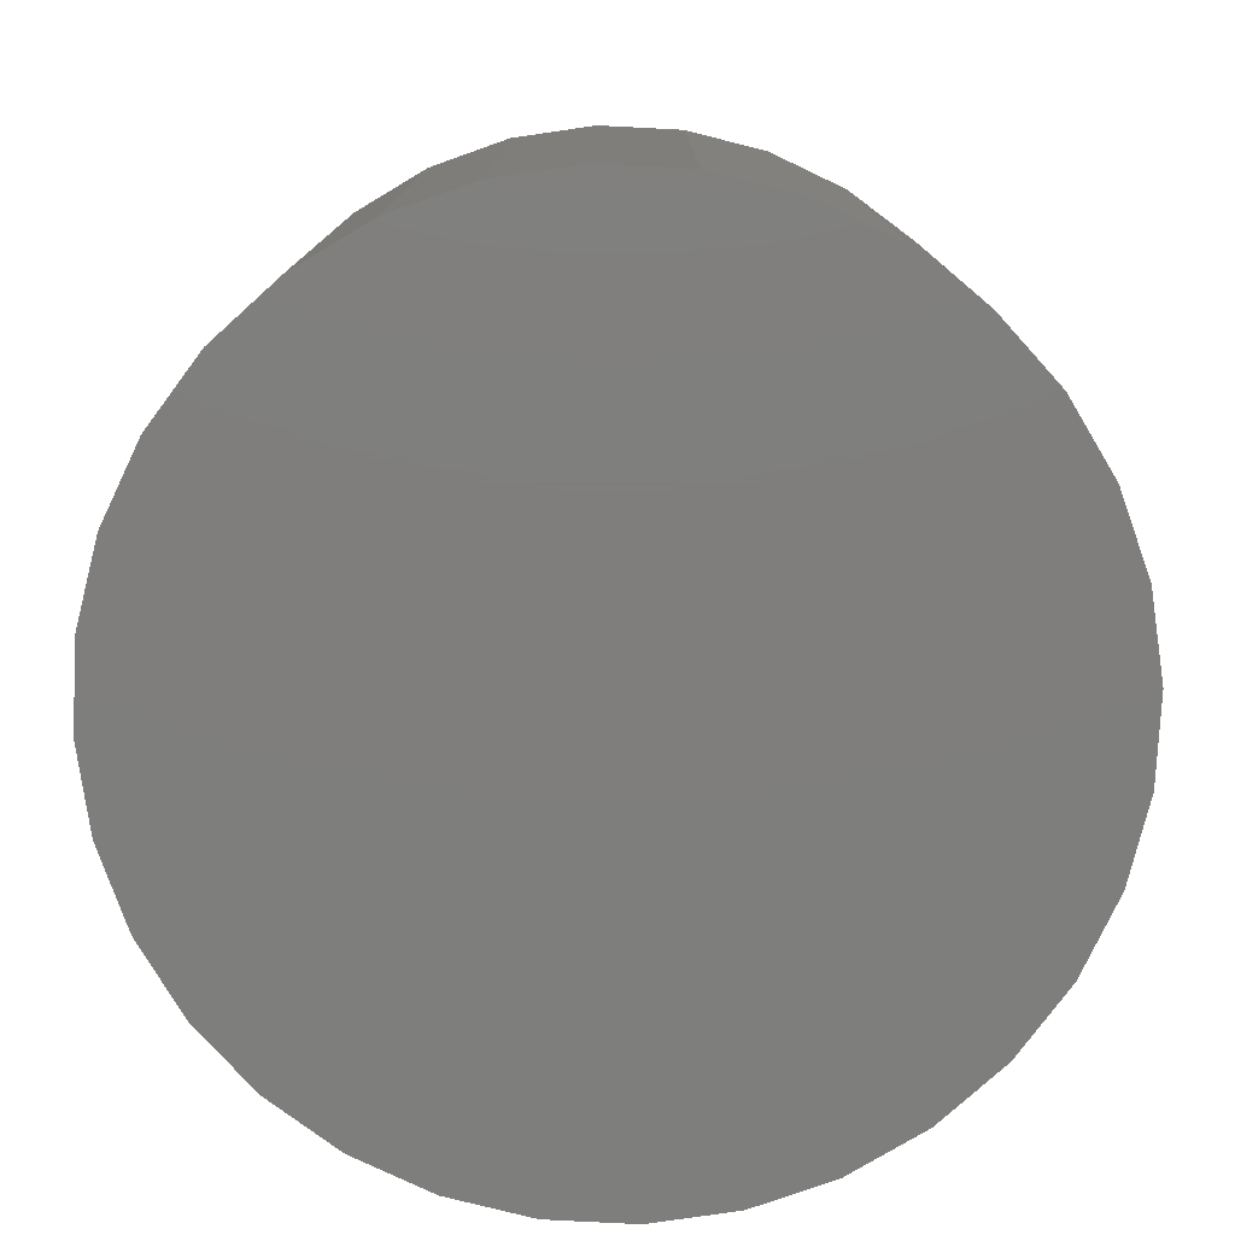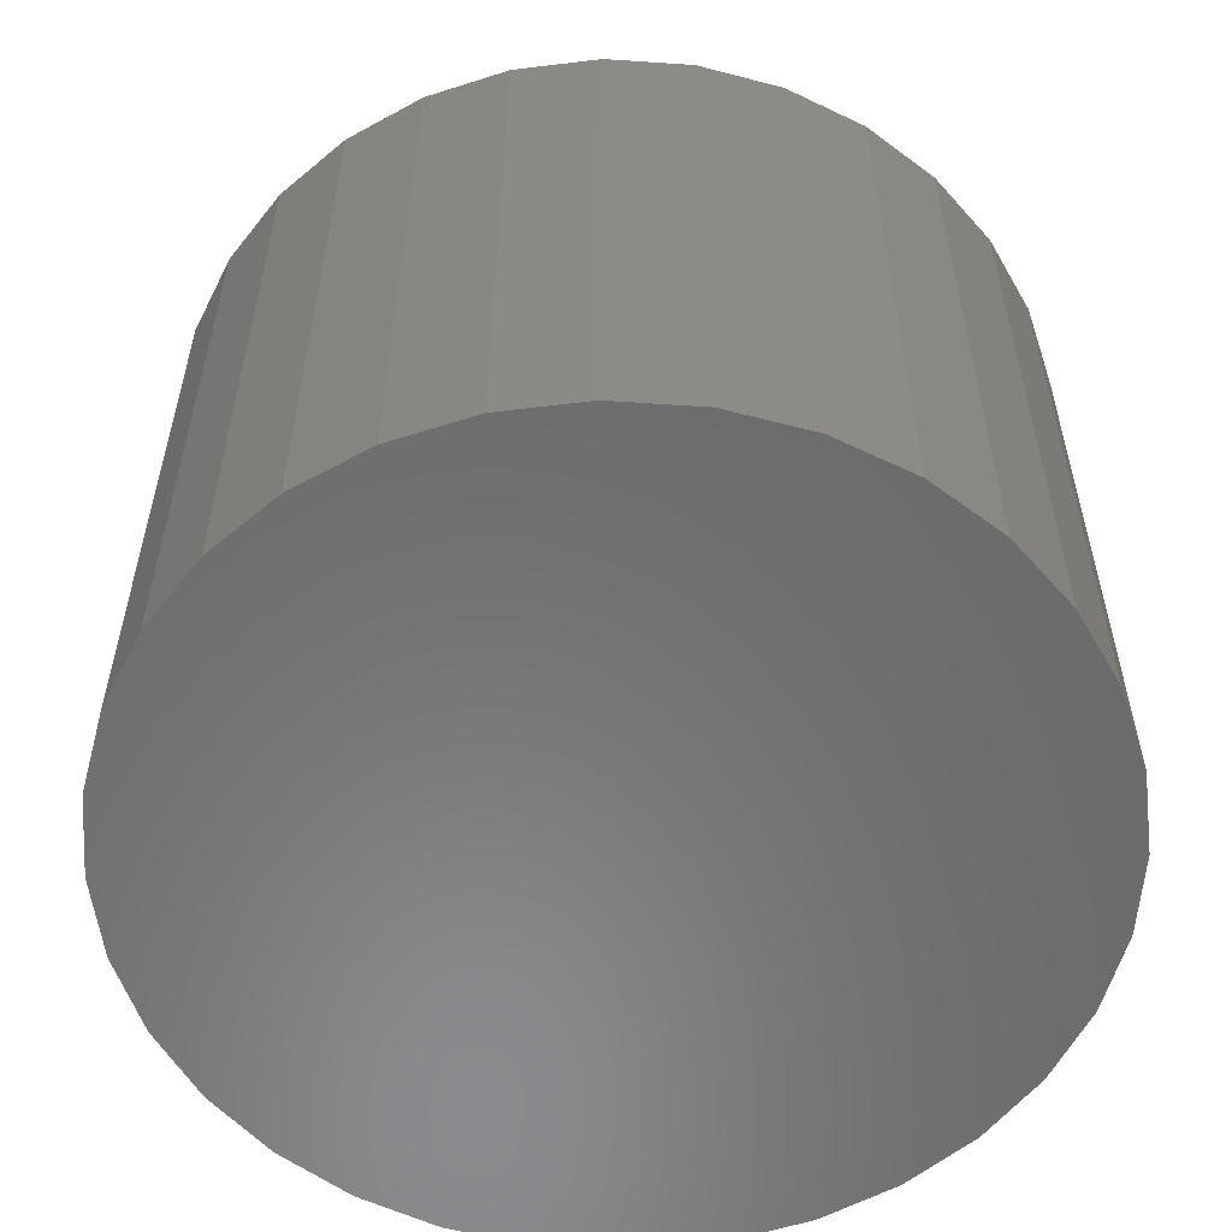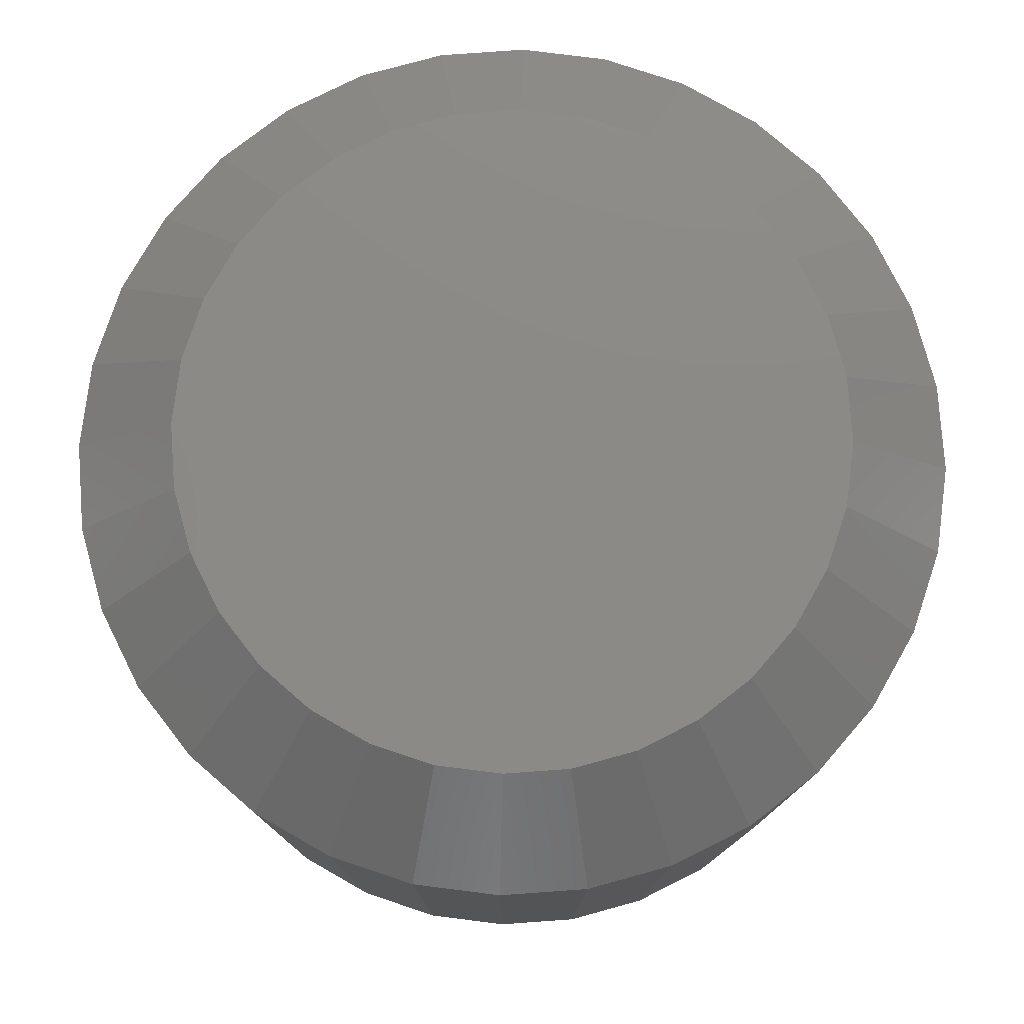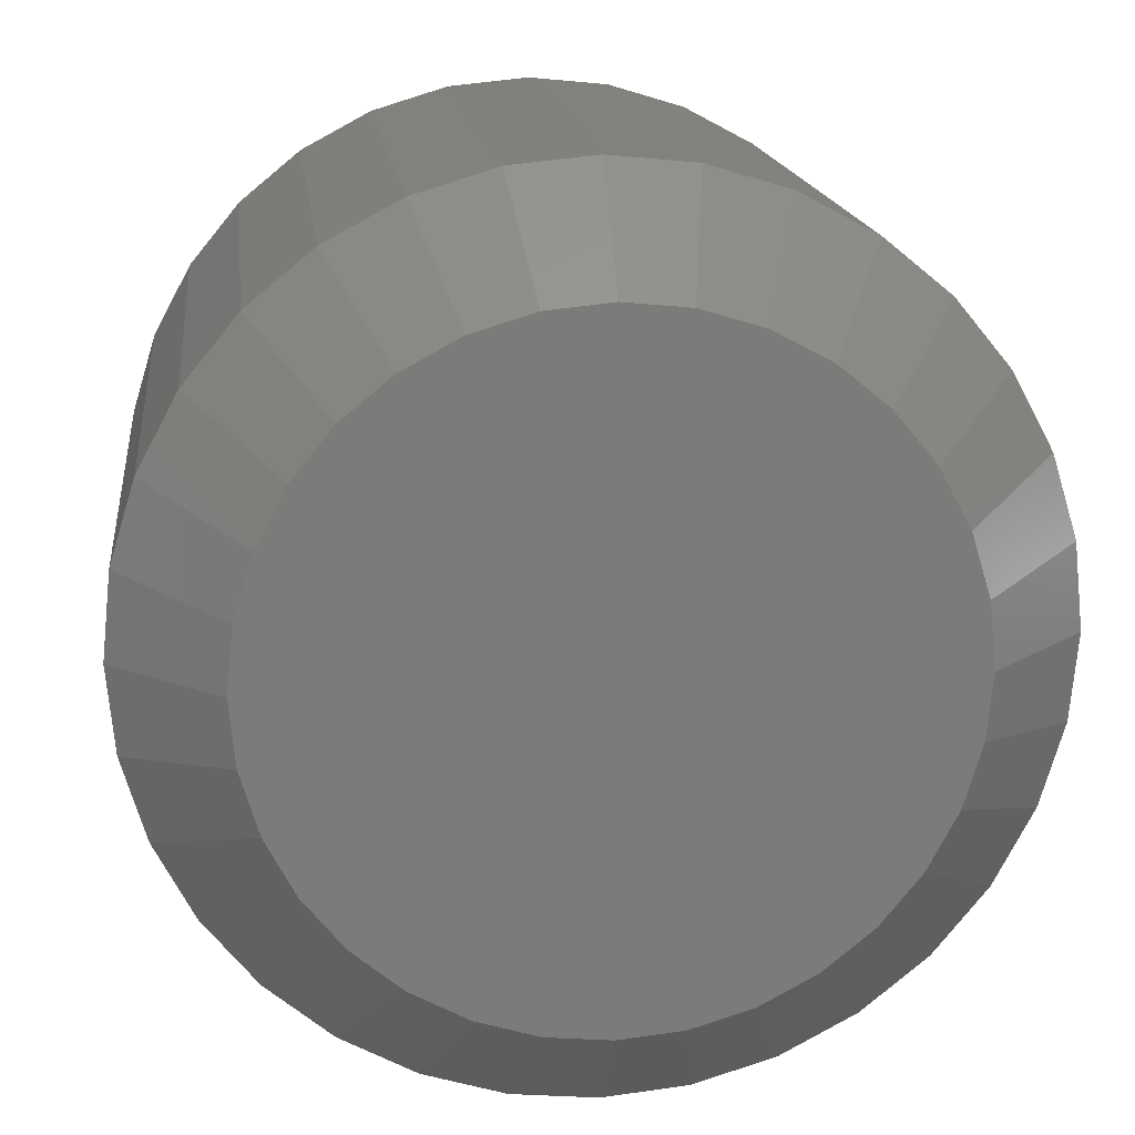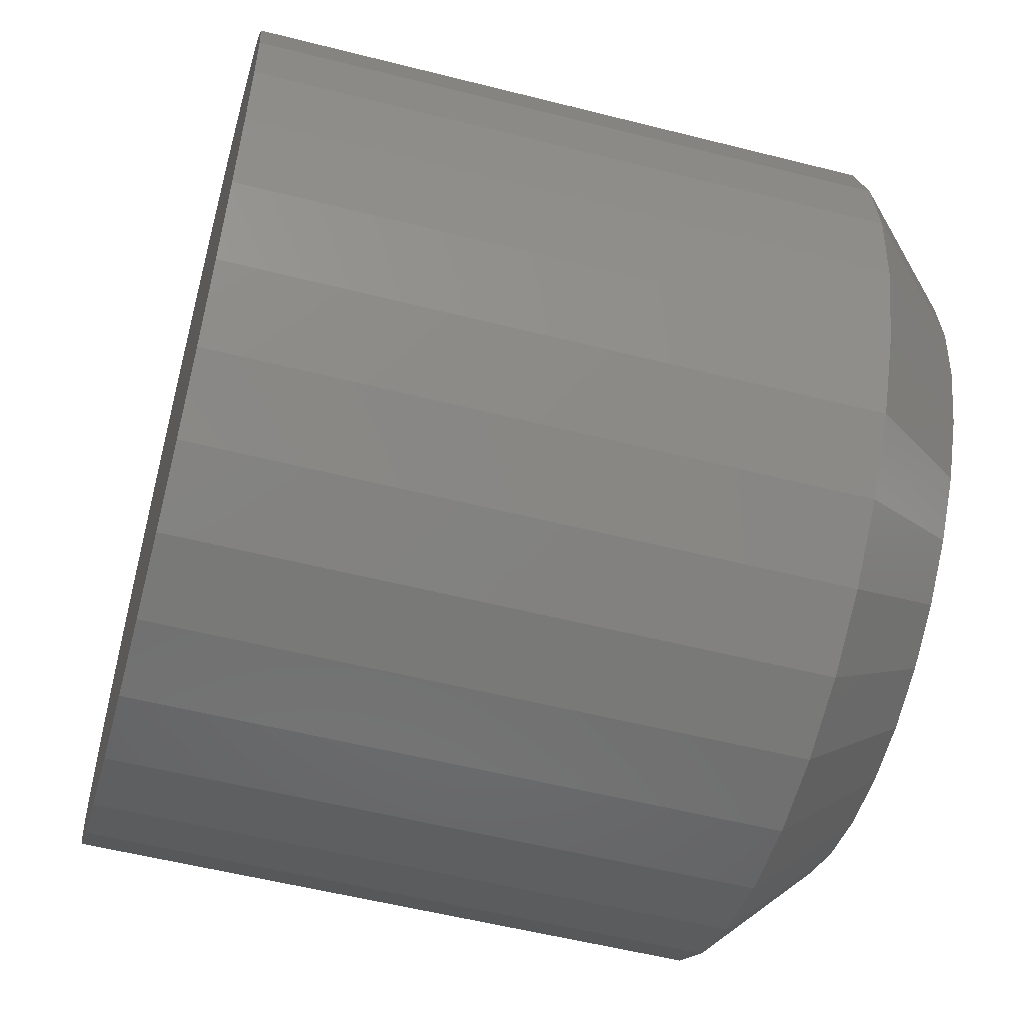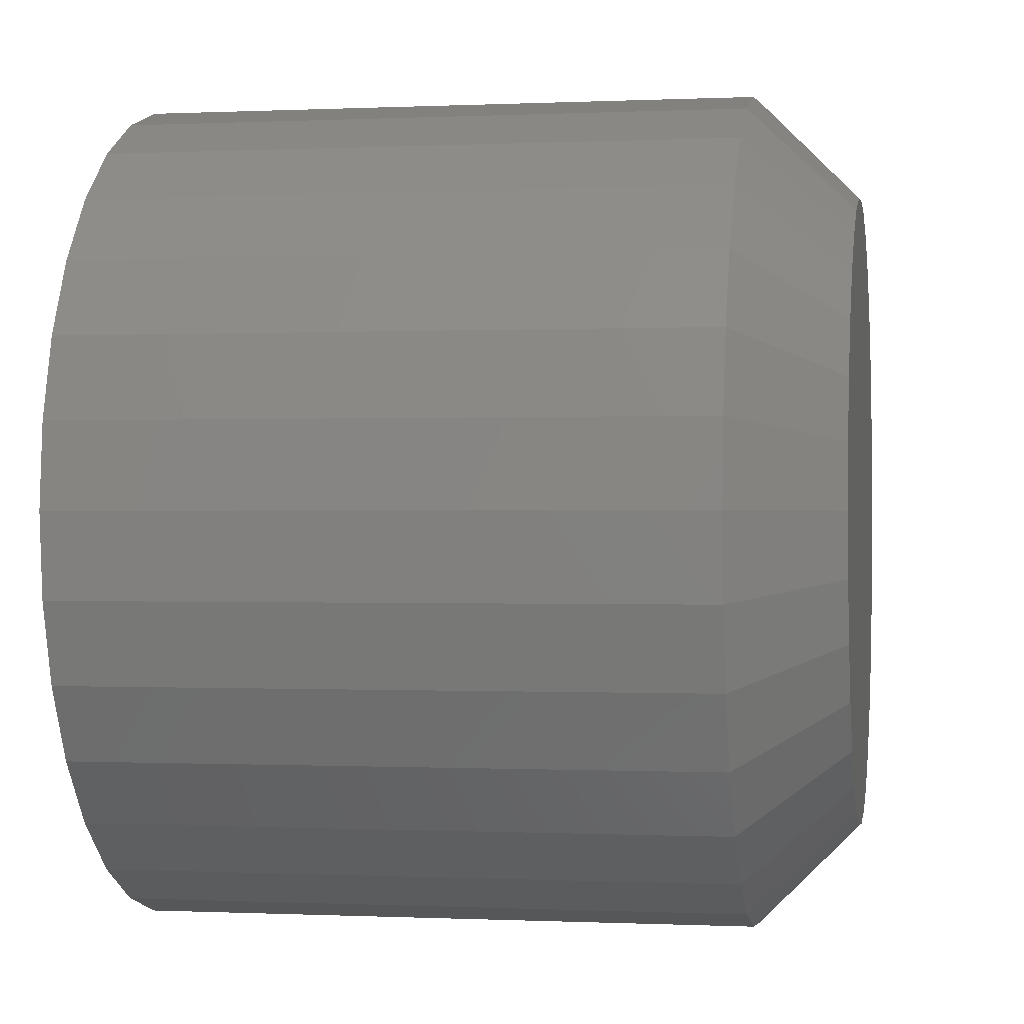
<metadata>
{"format":"stl","ext":"stl","renderer":"f3d","projection":"perspective","resolution":1024,"background":"white","views":[{"elev":-78.2,"azim":-177.3,"up":"+Y"},{"elev":-56.8,"azim":46.6,"up":"+Y"},{"elev":78.2,"azim":-167.2,"up":"+Y"},{"elev":15.5,"azim":173.6,"up":"+Z"},{"elev":-55.2,"azim":75.0,"up":"+Z"},{"elev":-0.2,"azim":99.9,"up":"+Z"}]}
</metadata>
<code>
# stl→obj: 96 verts, 188 faces
v -0.006147 4.018e-17 0.01898
v -0.001642 4.05e-17 0.02034
v 0.003043 4.079e-17 0.02081
v 0.007727 4.102e-17 0.02034
v 0.01223 4.12e-17 0.01898
v -0.0103 3.982e-17 0.01676
v 0.01638 4.13e-17 0.01676
v -0.01394 3.946e-17 0.01377
v 0.02002 4.134e-17 0.01377
v -0.01692 3.909e-17 0.01013
v 0.02301 4.13e-17 0.01013
v -0.01914 3.873e-17 0.005982
v 0.02523 4.12e-17 0.005982
v -0.02051 3.841e-17 0.001477
v 0.02659 4.102e-17 0.001477
v 0.02523 4.018e-17 -0.0124
v -0.01914 3.771e-17 -0.0124
v 0.02659 4.05e-17 -0.007892
v -0.01692 3.761e-17 -0.01655
v 0.02301 3.982e-17 -0.01655
v -0.01394 3.757e-17 -0.02019
v 0.02002 3.946e-17 -0.02019
v -0.0103 3.761e-17 -0.02317
v 0.01638 3.909e-17 -0.02317
v -0.006147 3.771e-17 -0.02539
v 0.01223 3.873e-17 -0.02539
v -0.001642 3.789e-17 -0.02676
v 0.003043 3.812e-17 -0.02722
v 0.007727 3.841e-17 -0.02676
v -0.02051 3.789e-17 -0.007892
v -0.02097 3.812e-17 -0.003207
v 0.02706 4.079e-17 -0.003207
v 0.03487 -0.007812 -0.003207
v 0.03487 -0.05469 -0.003207
v 0.03426 -0.007812 -0.009416
v 0.03426 -0.05469 -0.009416
v 0.03245 -0.007812 -0.01539
v 0.03245 -0.05469 -0.01539
v 0.0295 -0.007812 -0.02089
v 0.0295 -0.05469 -0.02089
v 0.02555 -0.007812 -0.02571
v 0.02555 -0.05469 -0.02571
v 0.02072 -0.007812 -0.02967
v 0.02072 -0.05469 -0.02967
v 0.01522 -0.007812 -0.03261
v 0.01522 -0.05469 -0.03261
v 0.009252 -0.007812 -0.03442
v 0.009252 -0.05469 -0.03442
v 0.003043 -0.007812 -0.03503
v 0.003043 -0.05469 -0.03503
v -0.003166 -0.007812 -0.03442
v -0.003166 -0.05469 -0.03442
v -0.009136 -0.007812 -0.03261
v -0.009136 -0.05469 -0.03261
v -0.01464 -0.007812 -0.02967
v -0.01464 -0.05469 -0.02967
v -0.01946 -0.007812 -0.02571
v -0.01946 -0.05469 -0.02571
v -0.02342 -0.007812 -0.02089
v -0.02342 -0.05469 -0.02089
v -0.02636 -0.007812 -0.01539
v -0.02636 -0.05469 -0.01539
v -0.02817 -0.007812 -0.009416
v -0.02817 -0.05469 -0.009416
v -0.02878 -0.007812 -0.003207
v -0.02878 -0.05469 -0.003207
v -0.02817 -0.007812 0.003002
v -0.02817 -0.05469 0.003002
v -0.02636 -0.007812 0.008972
v -0.02636 -0.05469 0.008972
v -0.02342 -0.007812 0.01447
v -0.02342 -0.05469 0.01447
v -0.01946 -0.007812 0.0193
v -0.01946 -0.05469 0.0193
v -0.01464 -0.007812 0.02325
v -0.01464 -0.05469 0.02325
v -0.009136 -0.007812 0.0262
v -0.009136 -0.05469 0.0262
v -0.003166 -0.007812 0.02801
v -0.003166 -0.05469 0.02801
v 0.003043 -0.007812 0.02862
v 0.003043 -0.05469 0.02862
v 0.009252 -0.007812 0.02801
v 0.009252 -0.05469 0.02801
v 0.01522 -0.007812 0.0262
v 0.01522 -0.05469 0.0262
v 0.02072 -0.007812 0.02325
v 0.02072 -0.05469 0.02325
v 0.02555 -0.007812 0.0193
v 0.02555 -0.05469 0.0193
v 0.0295 -0.007812 0.01447
v 0.0295 -0.05469 0.01447
v 0.03245 -0.007812 0.008972
v 0.03245 -0.05469 0.008972
v 0.03426 -0.007812 0.003002
v 0.03426 -0.05469 0.003002
f 1 2 3
f 1 3 4
f 5 1 4
f 6 1 5
f 7 6 5
f 8 6 7
f 9 8 7
f 10 8 9
f 11 10 9
f 12 10 11
f 13 12 11
f 14 12 13
f 15 14 13
f 16 17 18
f 19 17 16
f 20 19 16
f 21 19 20
f 22 21 20
f 23 21 22
f 24 23 22
f 25 23 24
f 26 25 24
f 27 25 26
f 28 27 26
f 29 28 26
f 17 30 18
f 18 30 31
f 18 31 32
f 32 31 14
f 32 14 15
f 33 34 35
f 35 34 36
f 35 36 37
f 37 36 38
f 37 38 39
f 39 38 40
f 39 40 41
f 41 40 42
f 41 42 43
f 43 42 44
f 43 44 45
f 45 44 46
f 45 46 47
f 47 46 48
f 47 48 49
f 49 48 50
f 49 50 51
f 51 50 52
f 51 52 53
f 53 52 54
f 53 54 55
f 55 54 56
f 55 56 57
f 57 56 58
f 57 58 59
f 59 58 60
f 59 60 61
f 61 60 62
f 61 62 63
f 63 62 64
f 63 64 65
f 65 64 66
f 65 66 67
f 67 66 68
f 67 68 69
f 69 68 70
f 69 70 71
f 71 70 72
f 71 72 73
f 73 72 74
f 73 74 75
f 75 74 76
f 75 76 77
f 77 76 78
f 77 78 79
f 79 78 80
f 79 80 81
f 81 80 82
f 81 82 83
f 83 82 84
f 83 84 85
f 85 84 86
f 85 86 87
f 87 86 88
f 87 88 89
f 89 88 90
f 89 90 91
f 91 90 92
f 91 92 93
f 93 92 94
f 93 94 95
f 95 94 96
f 95 96 33
f 33 96 34
f 32 95 33
f 32 15 95
f 65 14 31
f 65 67 14
f 13 93 95
f 13 95 15
f 11 89 91
f 91 93 11
f 11 93 13
f 5 85 87
f 5 87 7
f 87 9 7
f 4 81 83
f 83 85 4
f 4 85 5
f 1 77 79
f 1 79 2
f 79 3 2
f 6 73 75
f 75 77 6
f 6 77 1
f 12 69 71
f 12 71 10
f 71 8 10
f 67 69 14
f 14 69 12
f 89 11 9
f 9 87 89
f 81 4 3
f 3 79 81
f 73 6 8
f 8 71 73
f 31 63 65
f 31 30 63
f 33 18 32
f 33 35 18
f 17 61 63
f 17 63 30
f 19 57 59
f 59 61 19
f 19 61 17
f 25 53 55
f 25 55 23
f 55 21 23
f 27 49 51
f 51 53 27
f 27 53 25
f 26 45 47
f 26 47 29
f 47 28 29
f 24 41 43
f 43 45 24
f 24 45 26
f 16 37 39
f 16 39 20
f 39 22 20
f 35 37 18
f 18 37 16
f 57 19 21
f 21 55 57
f 49 27 28
f 28 47 49
f 41 24 22
f 22 39 41
f 82 80 78
f 84 82 78
f 84 78 86
f 86 78 76
f 86 76 88
f 88 76 74
f 88 74 90
f 90 74 72
f 90 72 92
f 92 72 70
f 92 70 94
f 94 70 68
f 94 68 96
f 36 62 38
f 38 62 60
f 38 60 40
f 40 60 58
f 40 58 42
f 42 58 56
f 42 56 44
f 44 56 54
f 44 54 46
f 46 54 52
f 46 52 50
f 46 50 48
f 96 68 34
f 34 68 66
f 34 66 36
f 36 66 64
f 36 64 62

</code>
